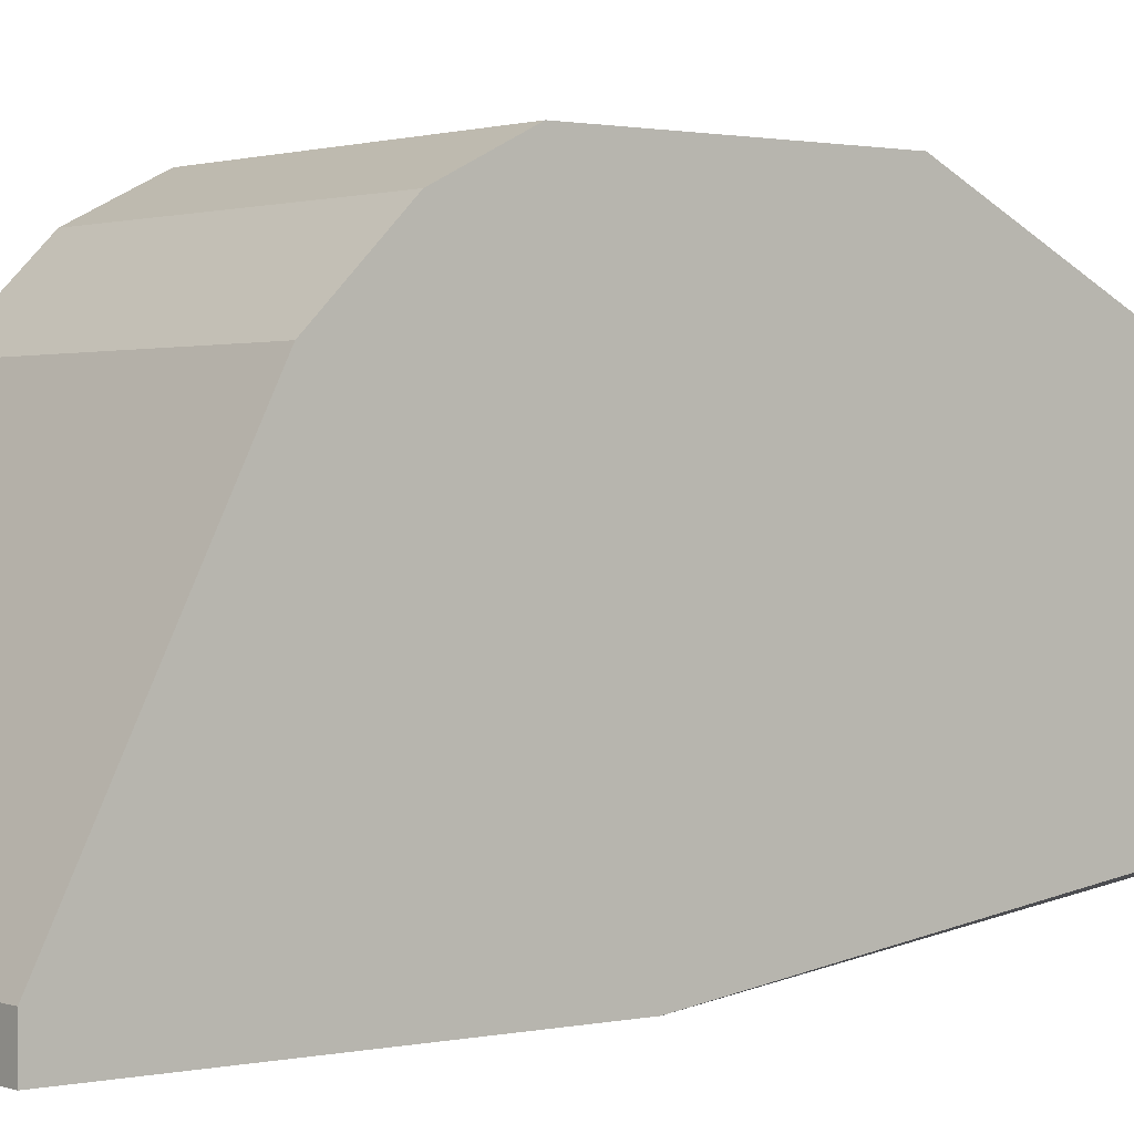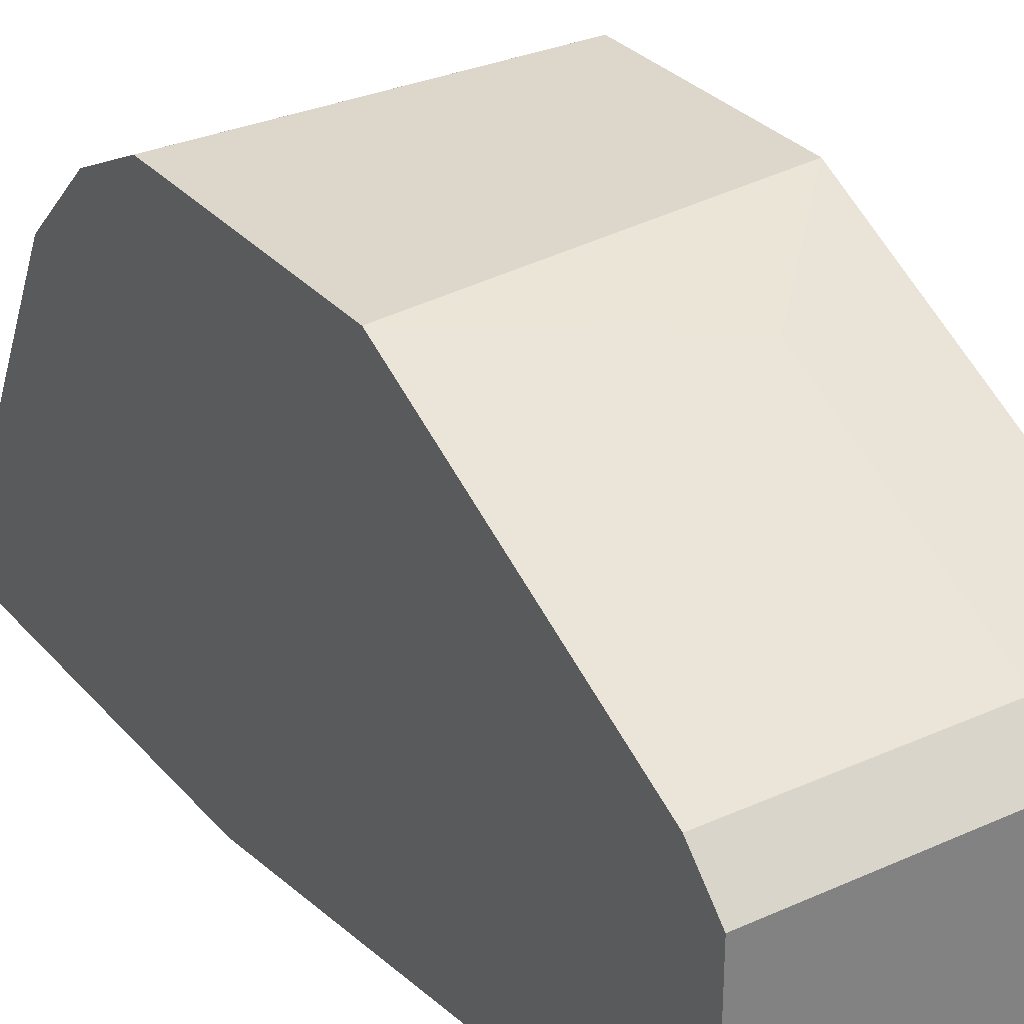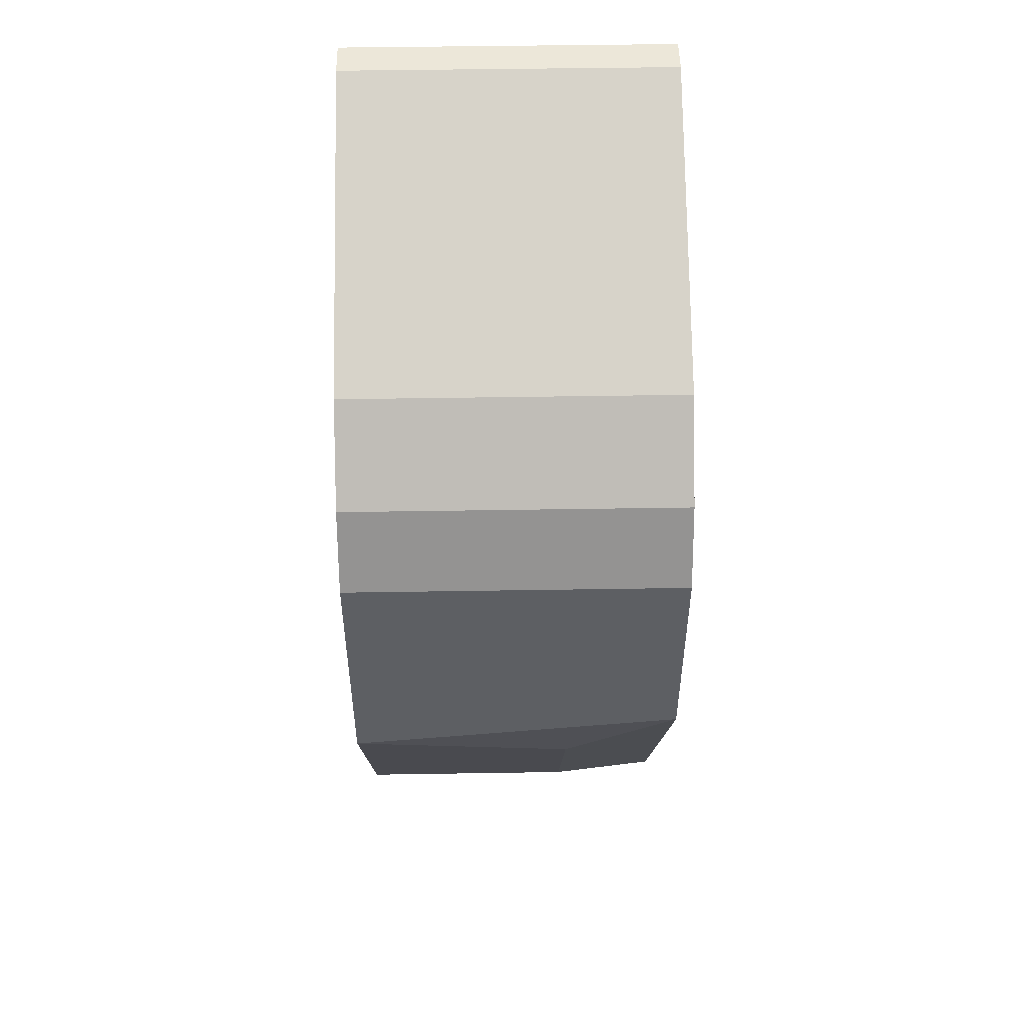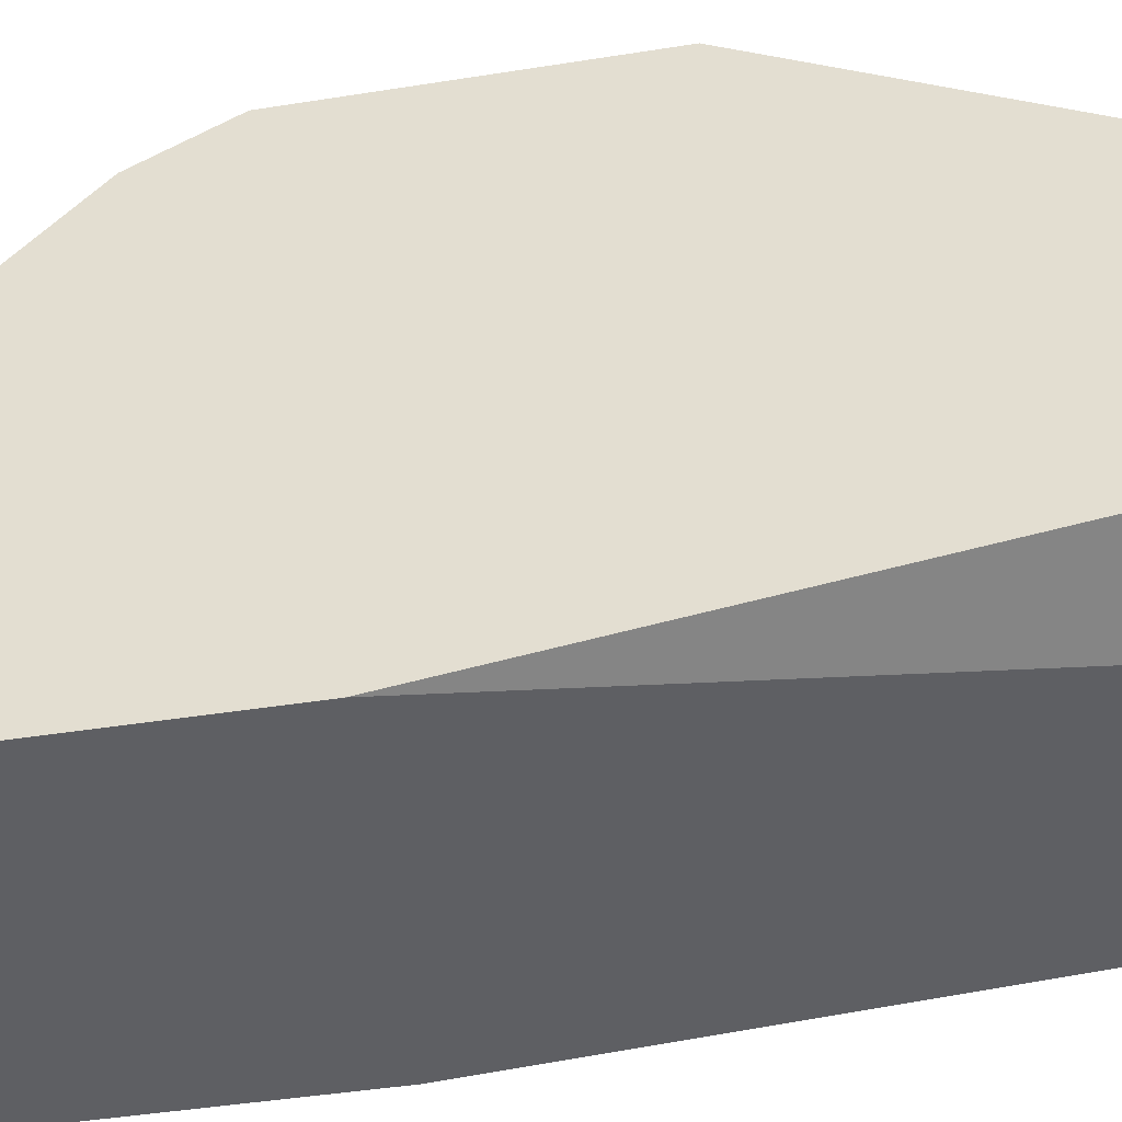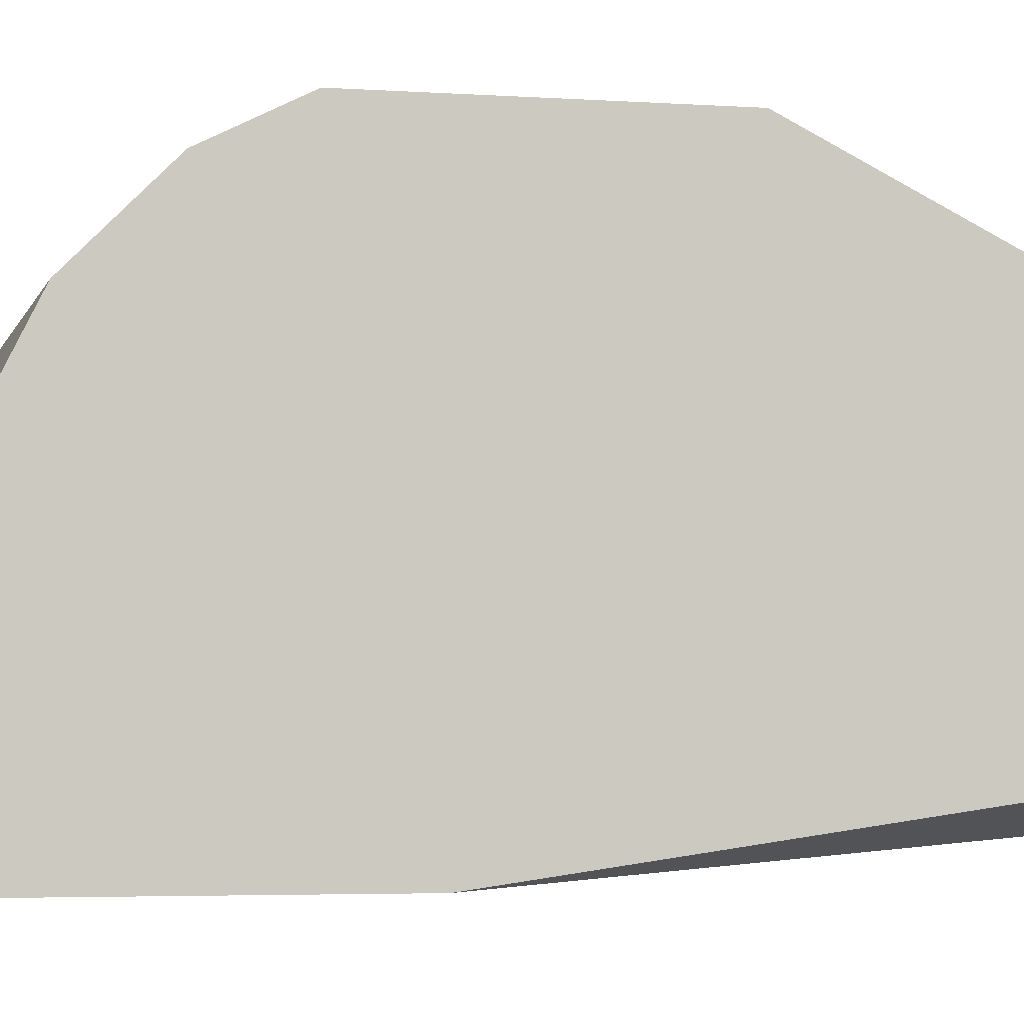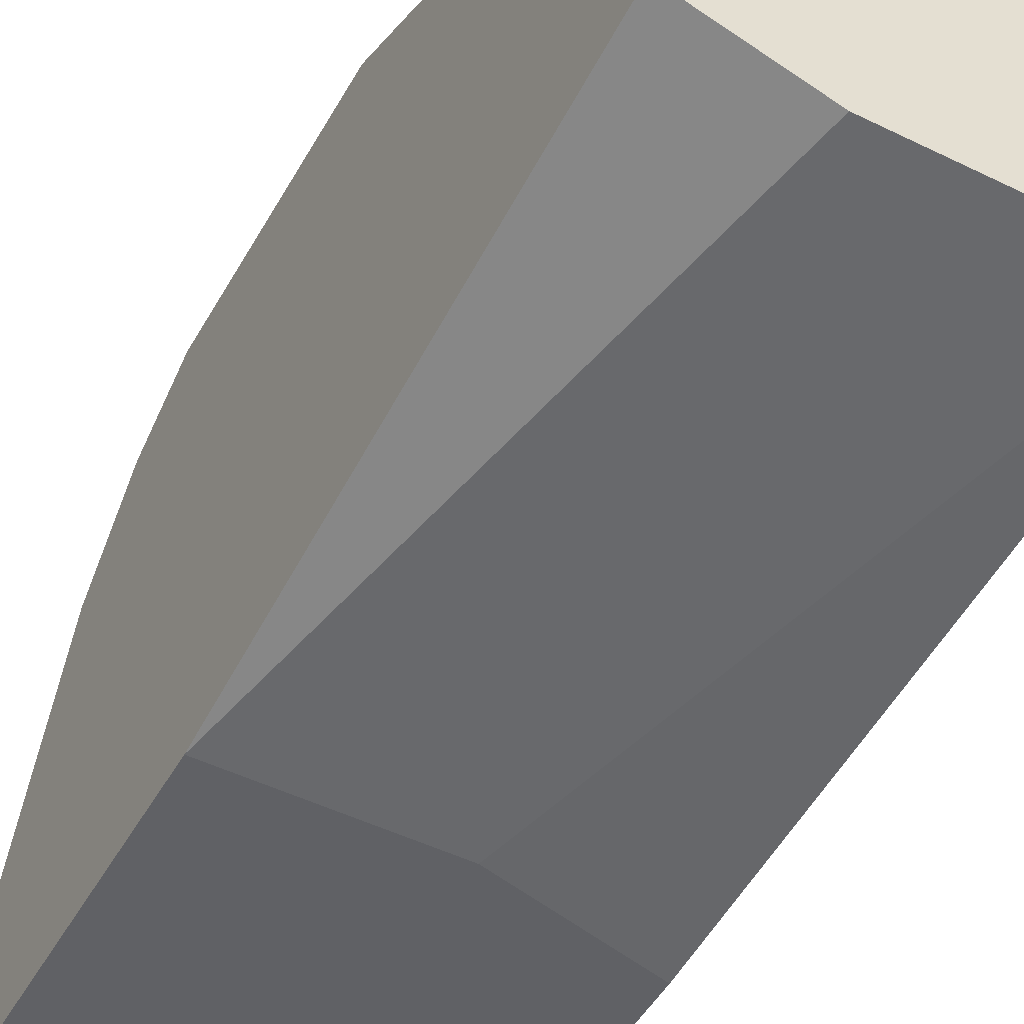
<metadata>
{"format":"obj","ext":"obj","renderer":"f3d","projection":"perspective","resolution":1024,"background":"white","views":[{"elev":1.1,"azim":51.1,"up":"+Y"},{"elev":30.5,"azim":146.9,"up":"+Y"},{"elev":49.8,"azim":179.0,"up":"+Z"},{"elev":-41.8,"azim":101.0,"up":"+Y"},{"elev":-3.9,"azim":76.7,"up":"+Y"},{"elev":-49.1,"azim":151.5,"up":"+Y"}]}
</metadata>
<code>
v -0.00278 0.02151 -0.01255
v -0.00492 0.02044 0.002446
v -0.009205 0.03008 0.00887
v -0.009205 0.03222 0.006731
v -0.009205 0.02151 -0.01255
v -0.009205 0.02151 0.01316
v -0.009205 0.02044 0.003518
v -0.009205 0.02044 0.01316
v -0.009205 0.03329 -0.001834
v -0.009205 0.03329 0.004587
v -0.009205 0.02794 -0.01255
v -0.009205 0.02794 0.009944
v 0.000434 0.03008 0.00887
v 0.000434 0.03222 0.006731
v 0.000434 0.02151 0.01316
v 0.000434 0.02901 -0.01147
v 0.000434 0.02044 0.002446
v 0.000434 0.02044 0.01316
v 0.000434 0.03329 0.004587
v 0.000434 0.03329 -0.002906
v 0.000434 0.02258 -0.01255
v 0.000434 0.02794 -0.01255
v -0.005991 0.03222 -0.005048
v -0.005991 0.02901 -0.01147
f 12 13 3
f 22 14 18
f 4 5 8
f 2 18 8
f 5 4 9
f 5 22 21
f 22 18 21
f 22 5 11
f 5 9 11
f 14 22 20
f 14 4 13
f 18 14 13
f 2 5 17
f 18 2 17
f 21 18 17
f 4 14 19
f 20 9 19
f 14 20 19
f 4 8 12
f 5 21 1
f 17 5 1
f 21 17 1
f 22 11 24
f 11 9 24
f 8 18 15
f 18 13 15
f 13 12 15
f 9 4 10
f 4 19 10
f 19 9 10
f 5 2 7
f 8 5 7
f 2 8 7
f 12 8 6
f 8 15 6
f 15 12 6
f 20 22 16
f 22 24 16
f 24 20 16
f 9 20 23
f 24 9 23
f 20 24 23
f 13 4 3
f 4 12 3

</code>
